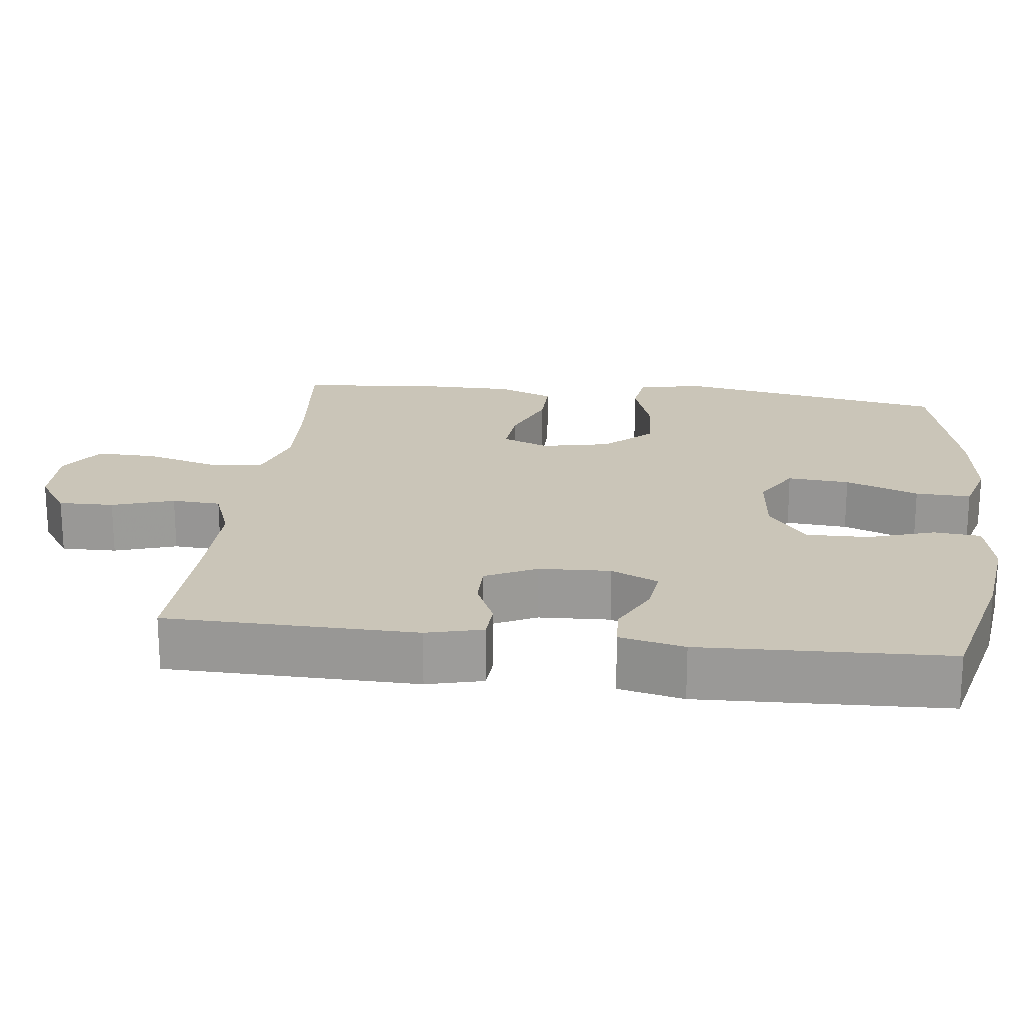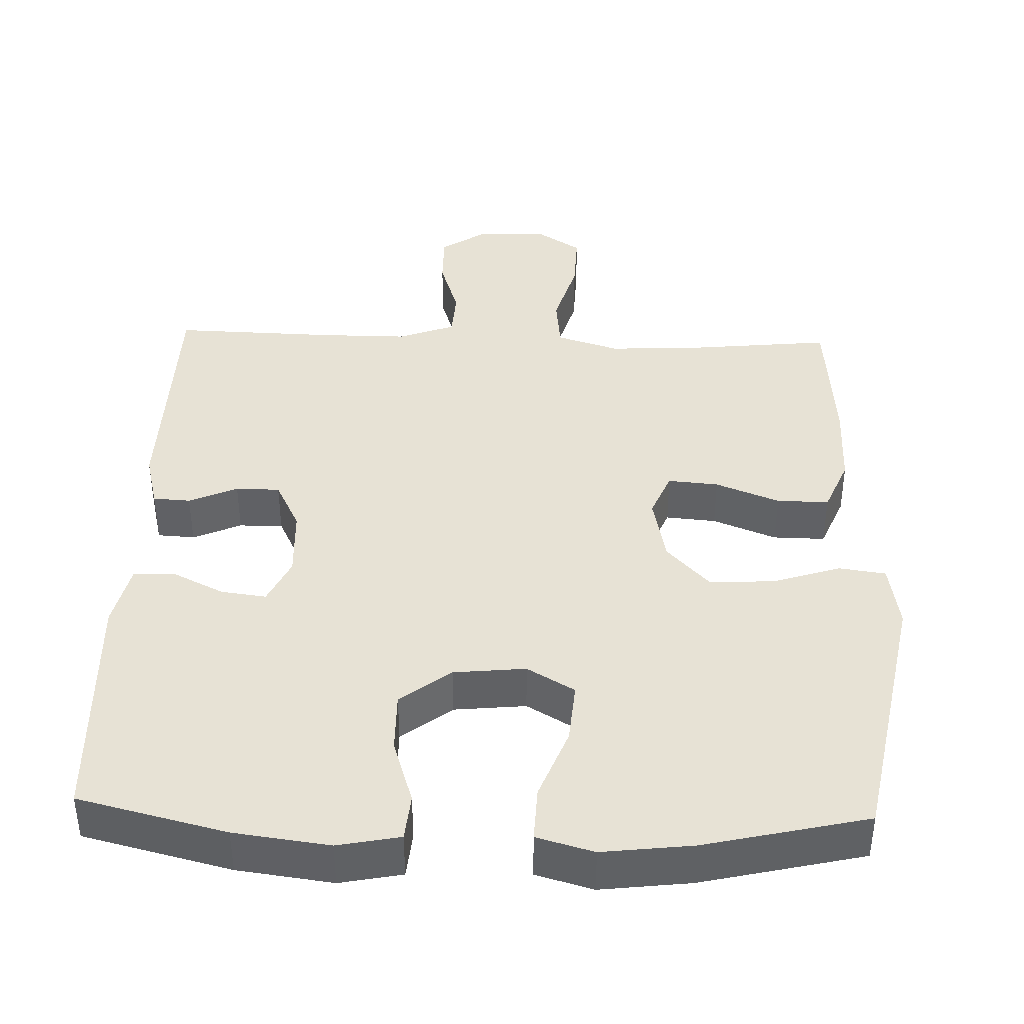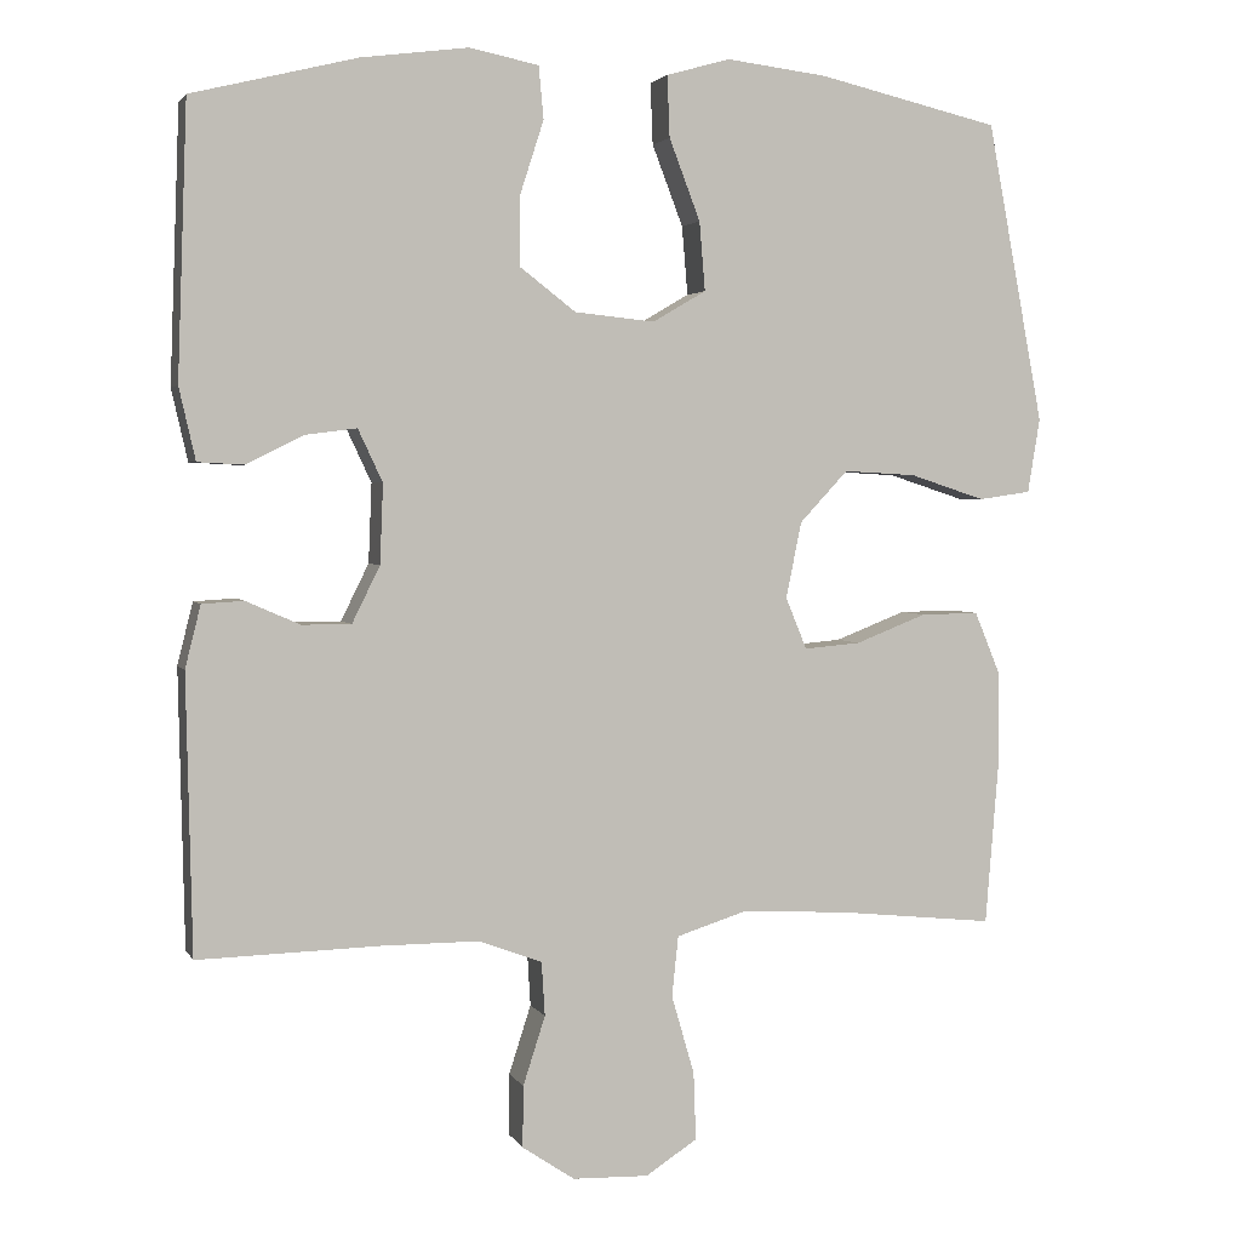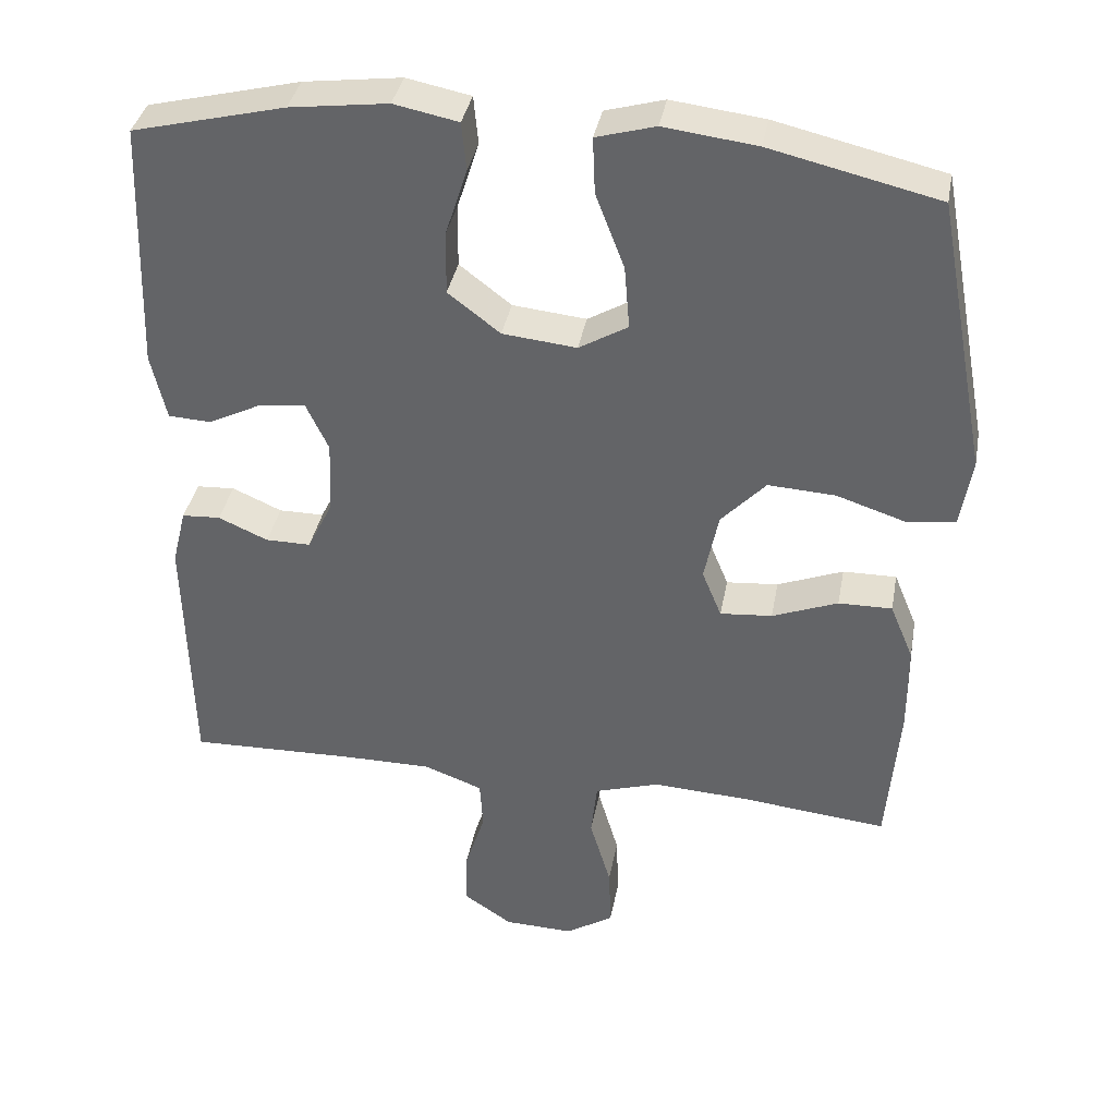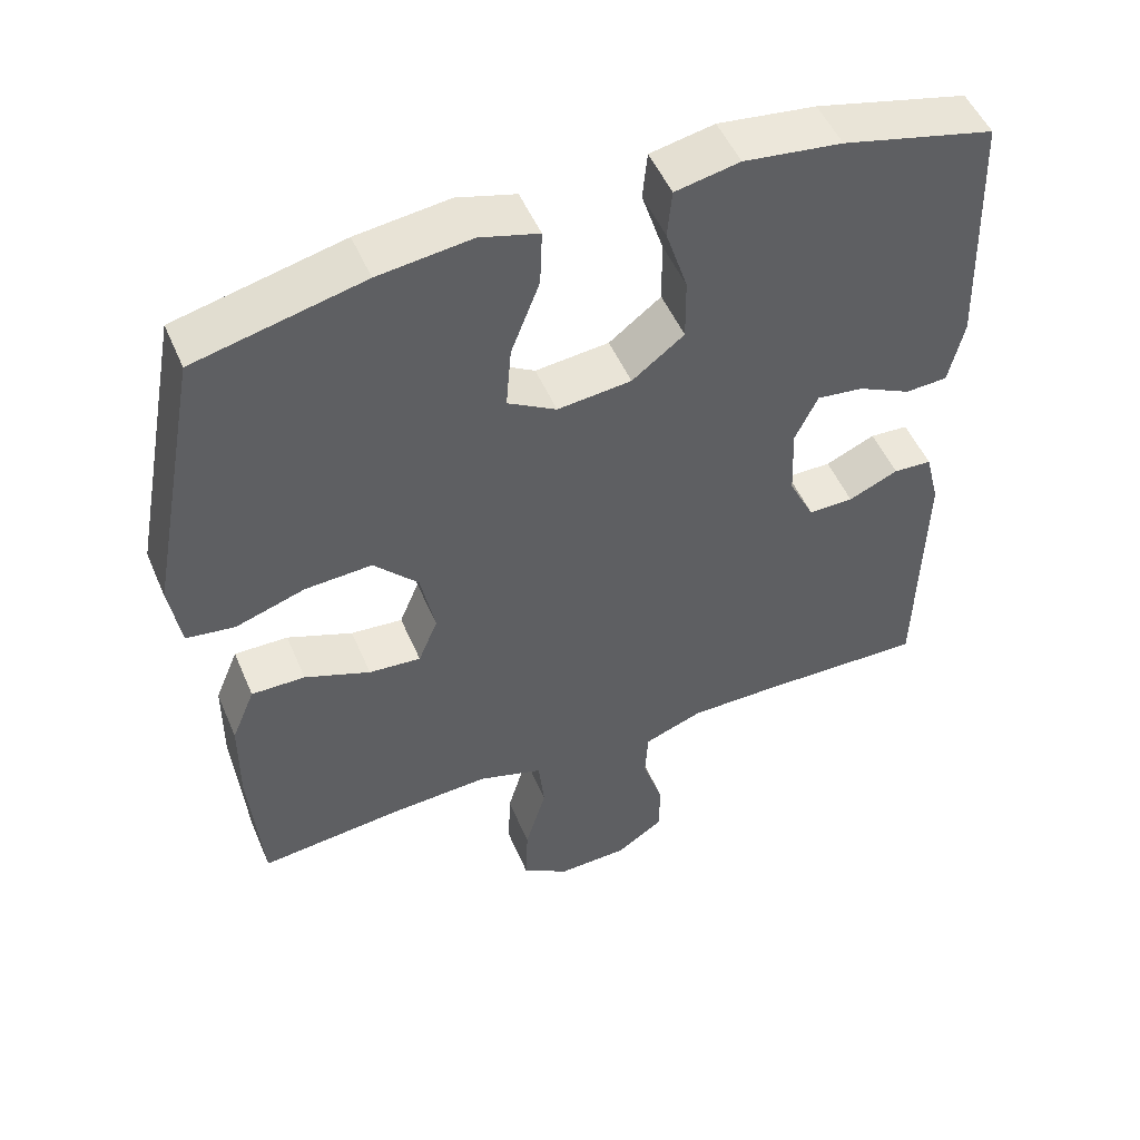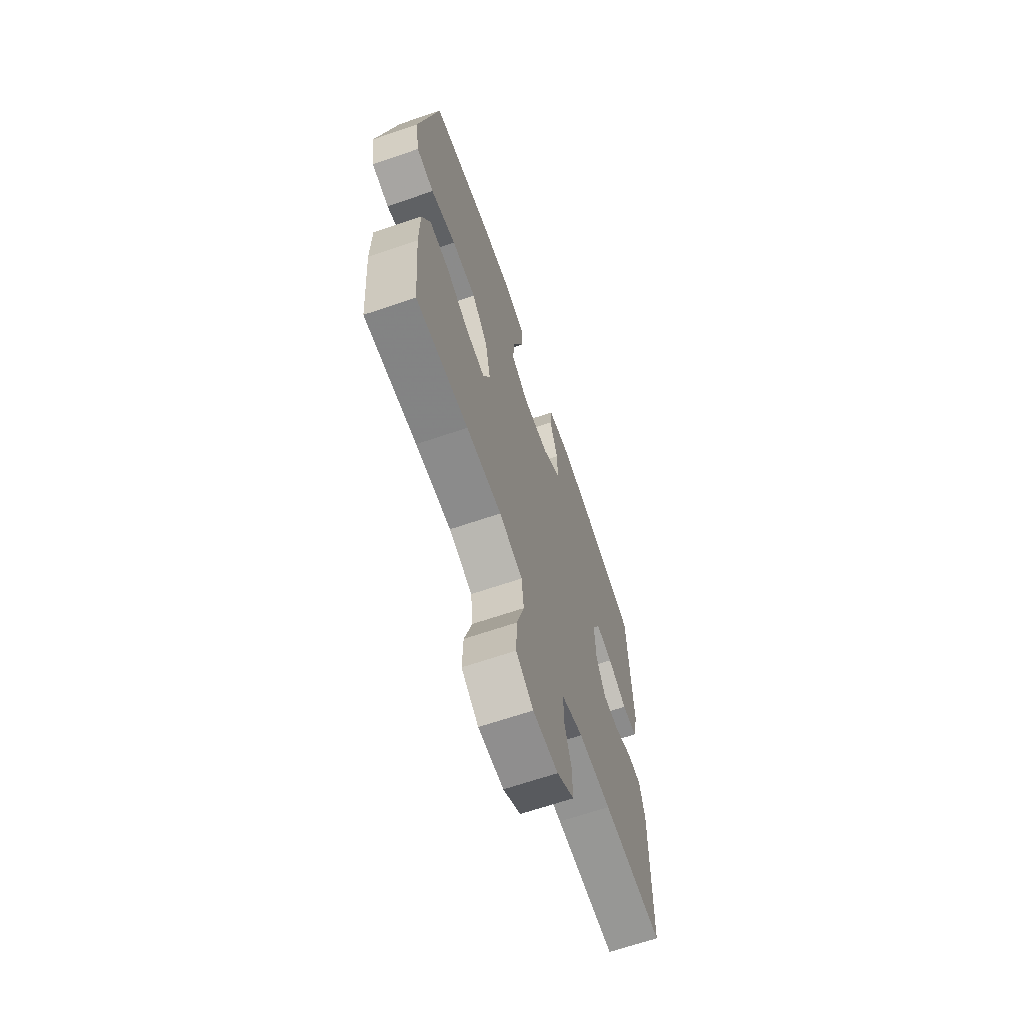
<metadata>
{"format":"obj","ext":"obj","renderer":"f3d","projection":"perspective","resolution":1024,"background":"white","views":[{"elev":20.3,"azim":-83.2,"up":"+Y"},{"elev":40.3,"azim":1.9,"up":"+Y"},{"elev":3.0,"azim":-16.3,"up":"+Z"},{"elev":37.2,"azim":10.4,"up":"+Z"},{"elev":50.9,"azim":157.3,"up":"+Z"},{"elev":-66.7,"azim":108.9,"up":"+Z"}]}
</metadata>
<code>
v 0.5 0.07 0.5
v 0.569 0.07 0.134
v 0.554 0.07 0.043
v 0.49 0.07 0.034
v 0.398 0.07 0.064
v 0.309 0.07 0.069
v 0.25 0.07 0.006
v 0.231 0.07 -0.087
v 0.257 0.07 -0.15
v 0.326 0.07 -0.144
v 0.413 0.07 -0.11
v 0.484 0.07 -0.109
v 0.515 0.07 -0.184
v 0.516 0.07 -0.302
v 0.5 0.07 -0.5
v 0.308 0.07 -0.48
v 0.178 0.07 -0.473
v 0.092 0.07 -0.5
v 0.084 0.07 -0.574
v 0.112 0.07 -0.67
v 0.115 0.07 -0.753
v 0.052 0.07 -0.794
v -0.041 0.07 -0.791
v -0.105 0.07 -0.748
v -0.104 0.07 -0.673
v -0.077 0.07 -0.589
v -0.081 0.07 -0.523
v -0.159 0.07 -0.494
v -0.278 0.07 -0.494
v -0.5 0.07 -0.5
v -0.507 0.07 -0.161
v -0.488 0.07 -0.085
v -0.437 0.07 -0.082
v -0.371 0.07 -0.111
v -0.311 0.07 -0.111
v -0.277 0.07 -0.042
v -0.273 0.07 0.055
v -0.303 0.07 0.119
v -0.365 0.07 0.111
v -0.436 0.07 0.076
v -0.492 0.07 0.079
v -0.512 0.07 0.167
v -0.5 0.07 0.5
v -0.298 0.07 0.55
v -0.168 0.07 0.567
v -0.083 0.07 0.55
v -0.077 0.07 0.486
v -0.106 0.07 0.396
v -0.107 0.07 0.312
v -0.038 0.07 0.259
v 0.06 0.07 0.249
v 0.125 0.07 0.287
v 0.118 0.07 0.371
v 0.08 0.07 0.47
v 0.077 0.07 0.545
v 0.155 0.07 0.567
v 0.278 0.07 0.552
v 0.5 0 0.5
v 0.569 0 0.134
v 0.554 0 0.043
v 0.49 0 0.034
v 0.398 0 0.064
v 0.309 0 0.069
v 0.25 0 0.006
v 0.231 0 -0.087
v 0.257 0 -0.15
v 0.326 0 -0.144
v 0.413 0 -0.11
v 0.484 0 -0.109
v 0.515 0 -0.184
v 0.516 0 -0.302
v 0.5 0 -0.5
v 0.308 0 -0.48
v 0.178 0 -0.473
v 0.092 0 -0.5
v 0.084 0 -0.574
v 0.112 0 -0.67
v 0.115 0 -0.753
v 0.052 0 -0.794
v -0.041 0 -0.791
v -0.105 0 -0.748
v -0.104 0 -0.673
v -0.077 0 -0.589
v -0.081 0 -0.523
v -0.159 0 -0.494
v -0.278 0 -0.494
v -0.5 0 -0.5
v -0.507 0 -0.161
v -0.488 0 -0.085
v -0.437 0 -0.082
v -0.371 0 -0.111
v -0.311 0 -0.111
v -0.277 0 -0.042
v -0.273 0 0.055
v -0.303 0 0.119
v -0.365 0 0.111
v -0.436 0 0.076
v -0.492 0 0.079
v -0.512 0 0.167
v -0.5 0 0.5
v -0.298 0 0.55
v -0.168 0 0.567
v -0.083 0 0.55
v -0.077 0 0.486
v -0.106 0 0.396
v -0.107 0 0.312
v -0.038 0 0.259
v 0.06 0 0.249
v 0.125 0 0.287
v 0.118 0 0.371
v 0.08 0 0.47
v 0.077 0 0.545
v 0.155 0 0.567
v 0.278 0 0.552
f 3 4 5
f 2 3 5
f 1 2 5
f 57 1 5
f 56 57 5
f 55 56 5
f 54 55 5
f 53 54 5
f 52 53 5 6
f 51 52 6 7
f 50 51 7 8
f 49 50 8 9
f 46 47 48
f 45 46 48
f 44 45 48
f 43 44 48
f 42 43 48
f 41 42 48
f 40 41 48
f 39 40 48
f 38 39 48 49
f 37 38 49 9
f 32 33 34
f 31 32 34
f 30 31 34
f 29 30 34
f 28 29 34 35
f 27 28 35 36
f 24 25 26
f 23 24 26
f 22 23 26
f 21 22 26
f 20 21 26
f 19 20 26
f 18 19 26 27
f 36 37 9
f 27 36 9
f 18 27 9
f 17 18 9
f 14 15 16
f 13 14 16
f 12 13 16
f 11 12 16
f 10 11 16
f 9 10 16 17
f 62 61 60
f 62 60 59
f 62 59 58
f 62 58 114
f 62 114 113
f 62 113 112
f 62 112 111
f 62 111 110
f 63 62 110 109
f 64 63 109 108
f 65 64 108 107
f 66 65 107 106
f 105 104 103
f 105 103 102
f 105 102 101
f 105 101 100
f 105 100 99
f 105 99 98
f 105 98 97
f 105 97 96
f 106 105 96 95
f 66 106 95 94
f 91 90 89
f 91 89 88
f 91 88 87
f 91 87 86
f 92 91 86 85
f 93 92 85 84
f 83 82 81
f 83 81 80
f 83 80 79
f 83 79 78
f 83 78 77
f 83 77 76
f 84 83 76 75
f 66 94 93
f 66 93 84
f 66 84 75
f 66 75 74
f 73 72 71
f 73 71 70
f 73 70 69
f 73 69 68
f 73 68 67
f 74 73 67 66
f 1 58 59 2
f 2 59 60 3
f 3 60 61 4
f 4 61 62 5
f 5 62 63 6
f 6 63 64 7
f 7 64 65 8
f 8 65 66 9
f 9 66 67 10
f 10 67 68 11
f 11 68 69 12
f 12 69 70 13
f 13 70 71 14
f 14 71 72 15
f 15 72 73 16
f 16 73 74 17
f 17 74 75 18
f 18 75 76 19
f 19 76 77 20
f 20 77 78 21
f 21 78 79 22
f 22 79 80 23
f 23 80 81 24
f 24 81 82 25
f 25 82 83 26
f 26 83 84 27
f 27 84 85 28
f 28 85 86 29
f 29 86 87 30
f 30 87 88 31
f 31 88 89 32
f 32 89 90 33
f 33 90 91 34
f 34 91 92 35
f 35 92 93 36
f 36 93 94 37
f 37 94 95 38
f 38 95 96 39
f 39 96 97 40
f 40 97 98 41
f 41 98 99 42
f 42 99 100 43
f 43 100 101 44
f 44 101 102 45
f 45 102 103 46
f 46 103 104 47
f 47 104 105 48
f 48 105 106 49
f 49 106 107 50
f 50 107 108 51
f 51 108 109 52
f 52 109 110 53
f 53 110 111 54
f 54 111 112 55
f 55 112 113 56
f 56 113 114 57
f 57 114 58 1

</code>
